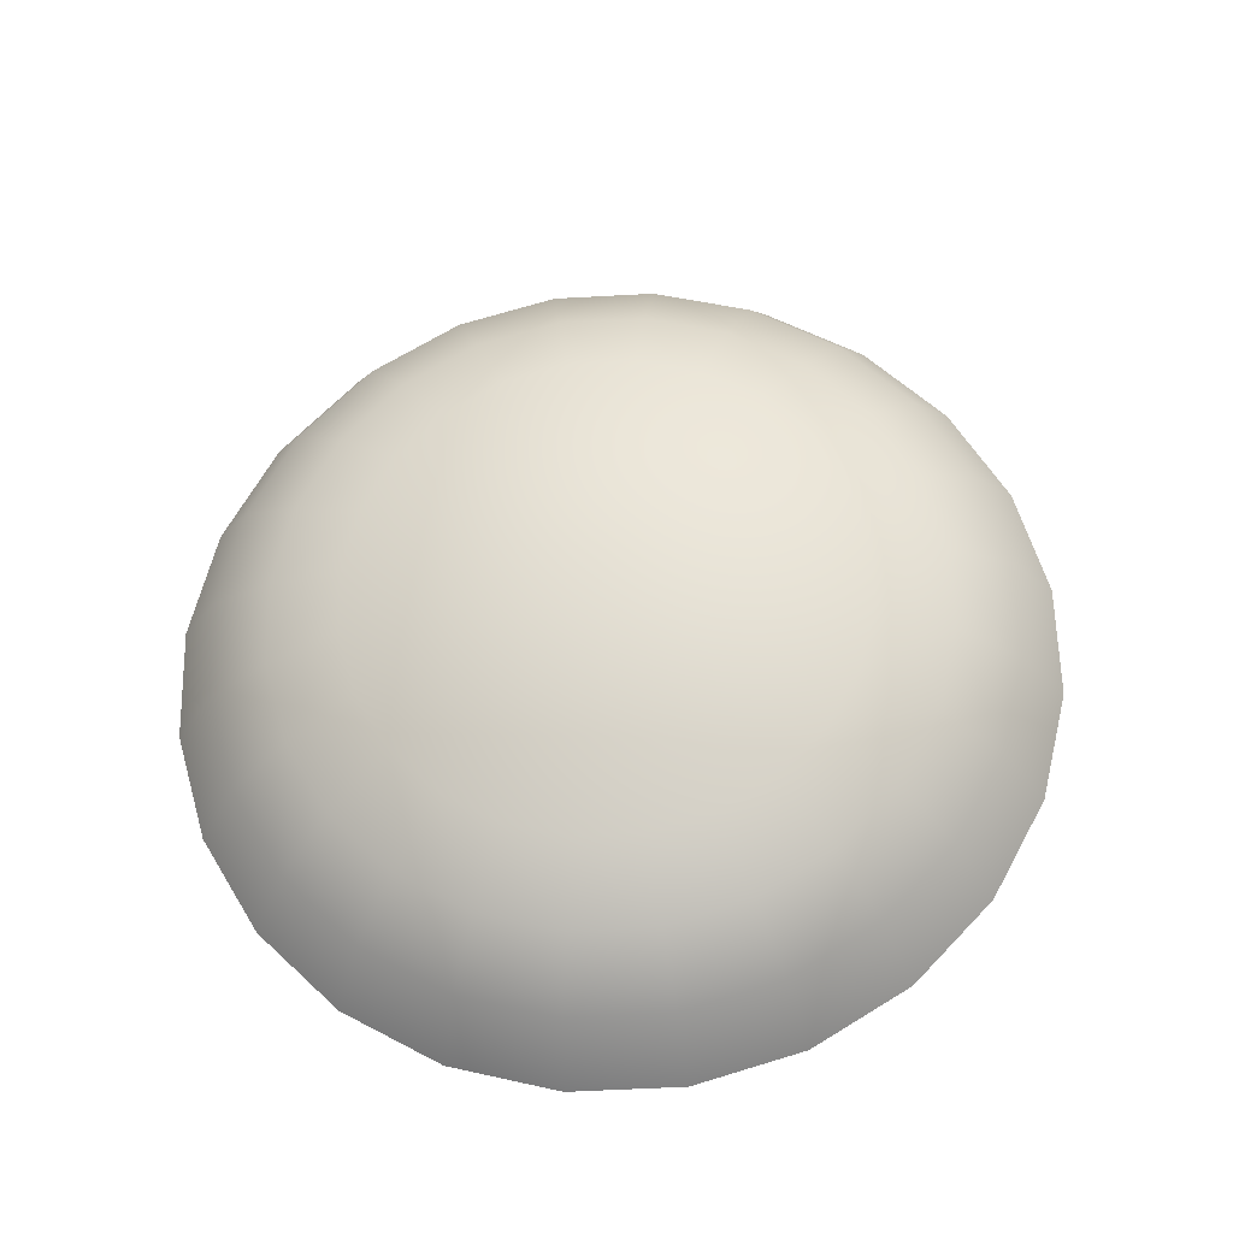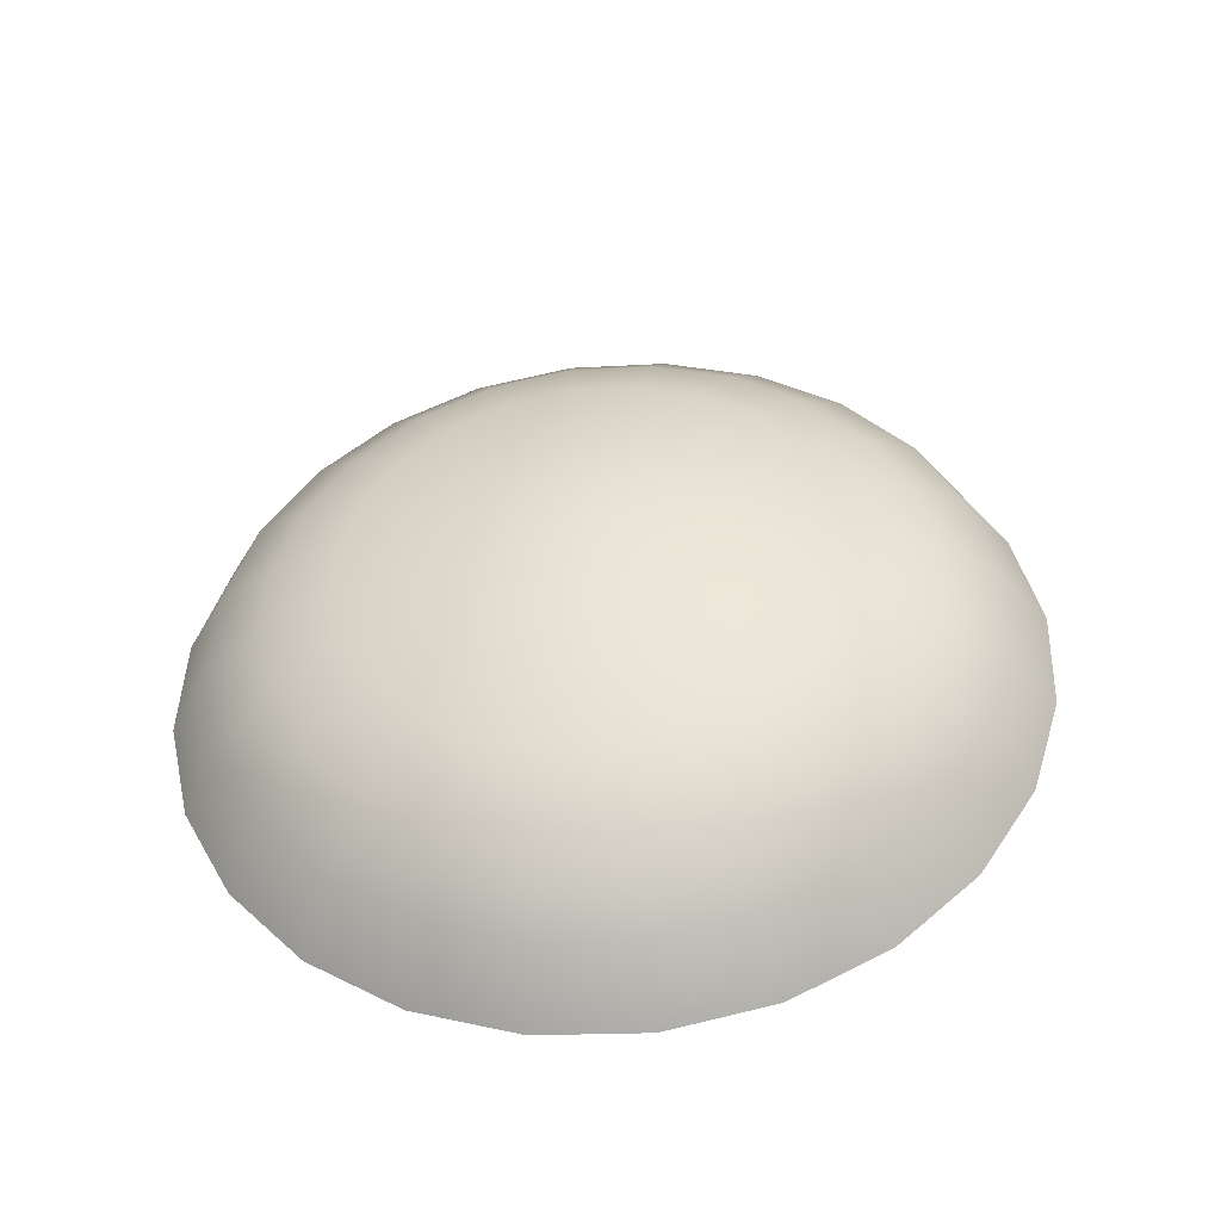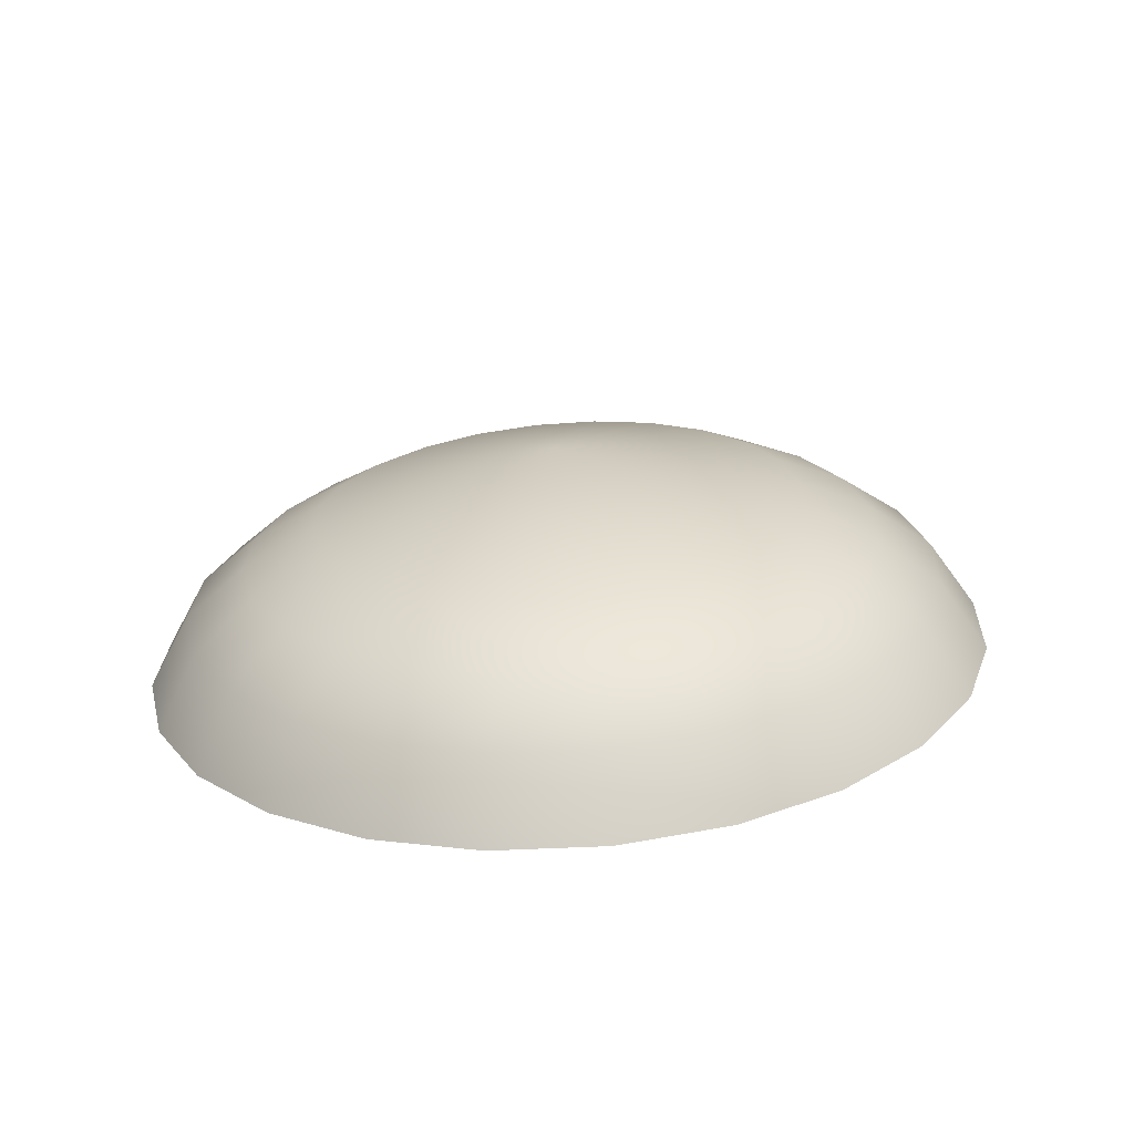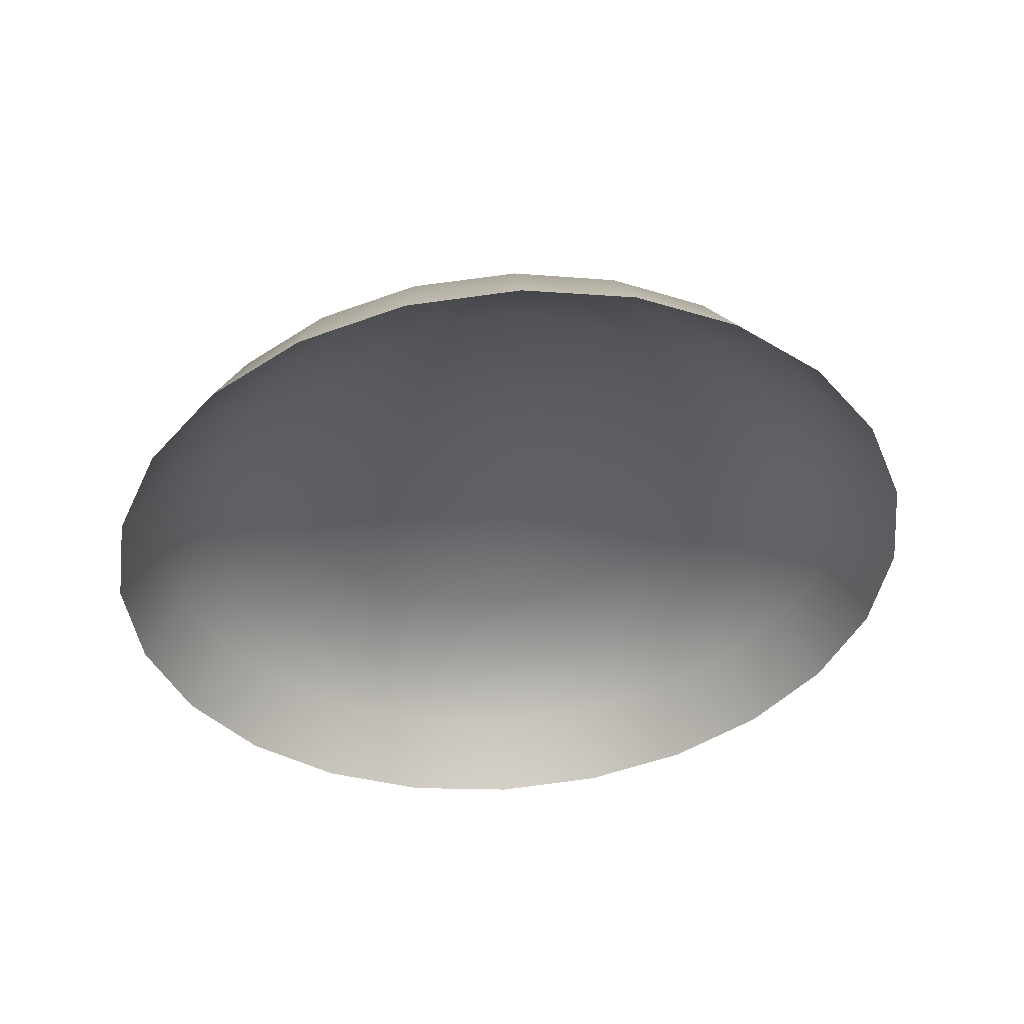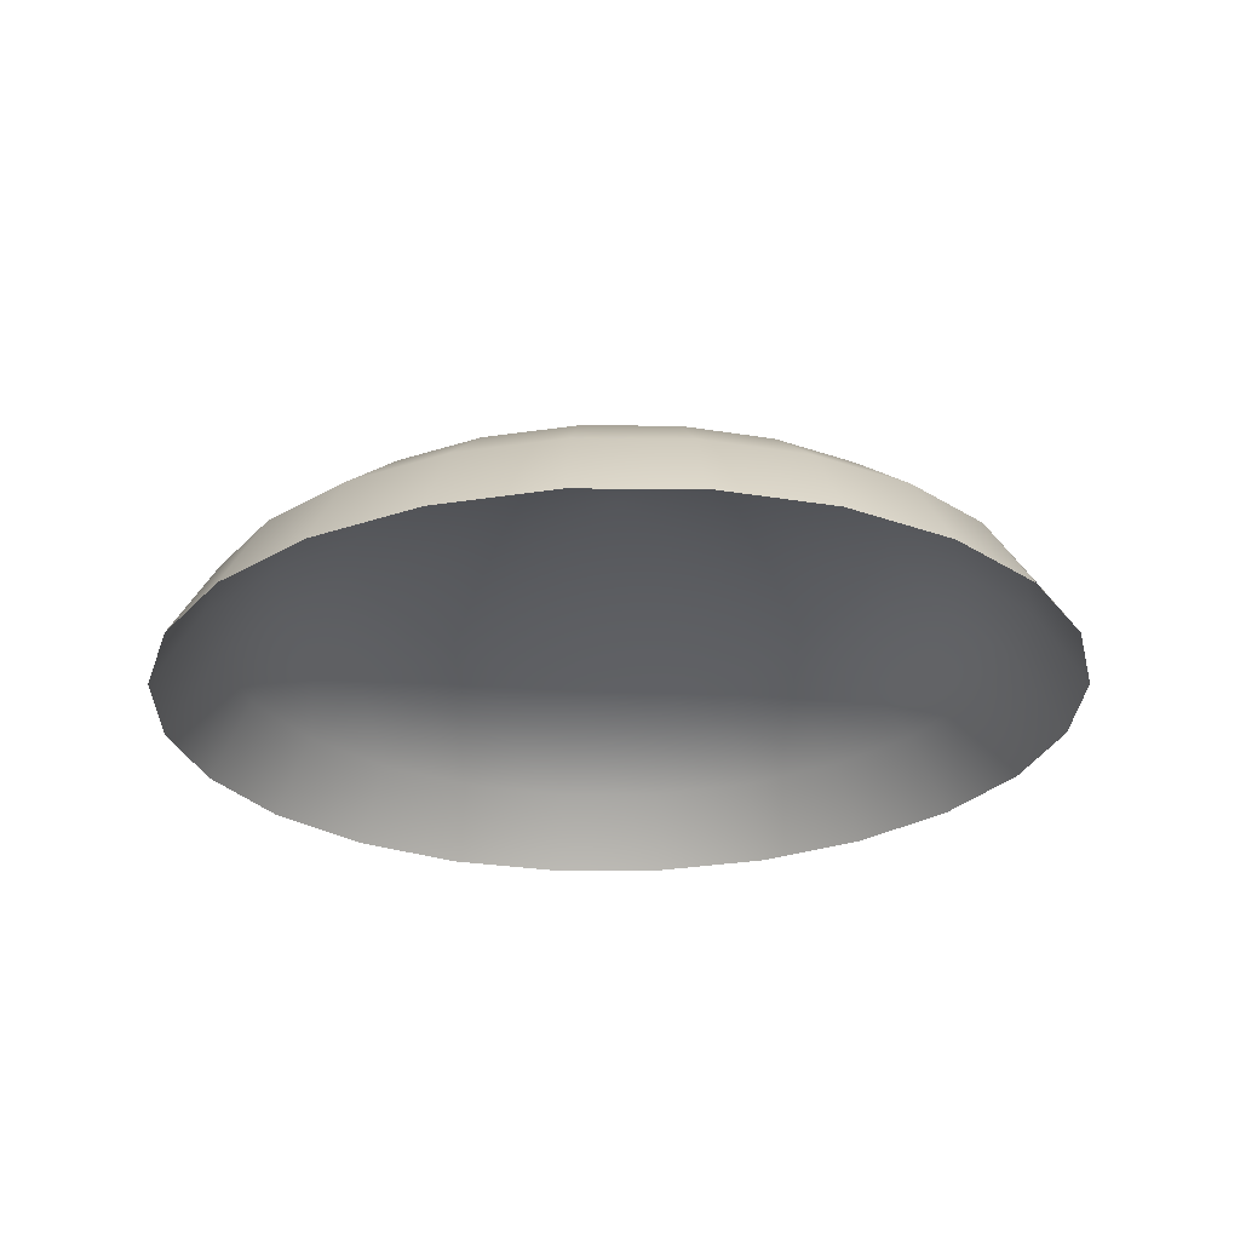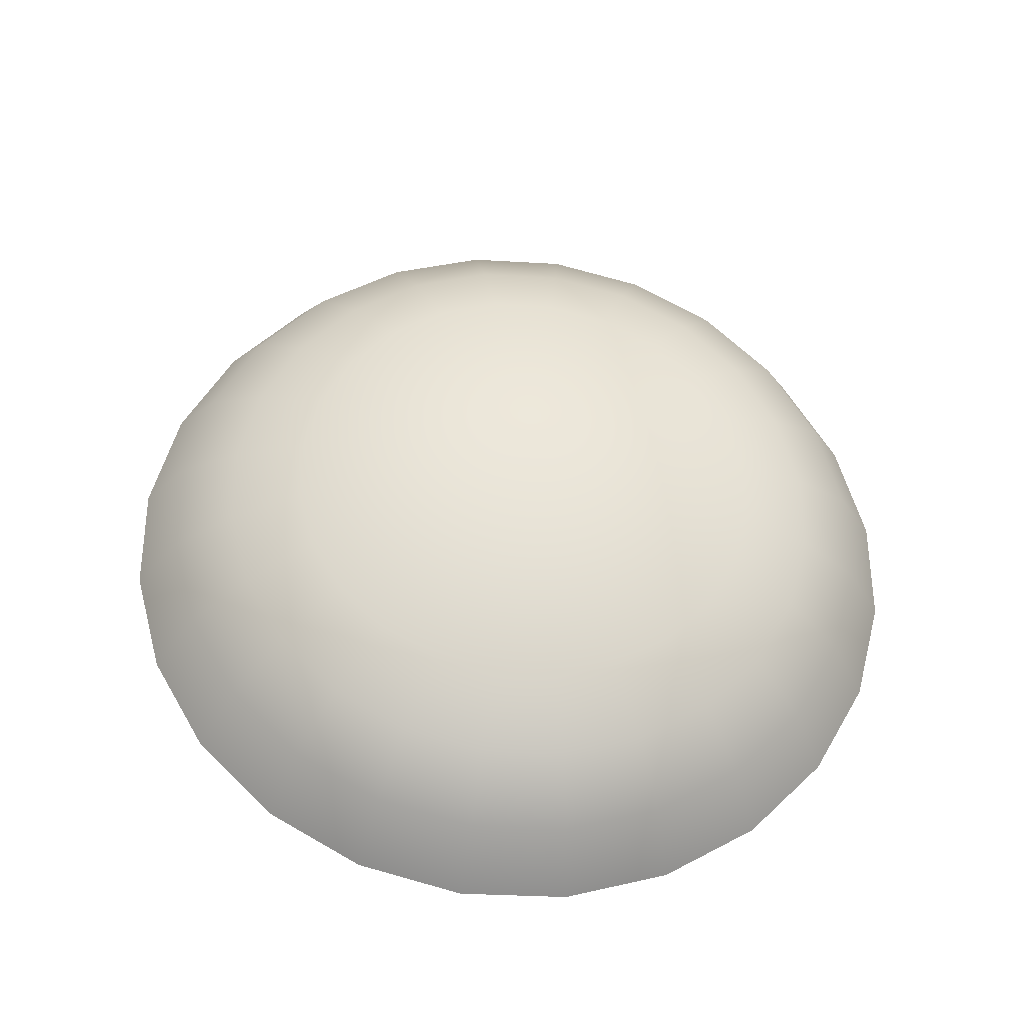
<metadata>
{"format":"obj","ext":"obj","renderer":"f3d","projection":"perspective","resolution":1024,"background":"white","views":[{"elev":59.2,"azim":-128.6,"up":"+Y"},{"elev":45.7,"azim":-80.4,"up":"+Y"},{"elev":26.0,"azim":-50.5,"up":"+Y"},{"elev":-38.3,"azim":-61.3,"up":"+Y"},{"elev":-20.8,"azim":-9.2,"up":"+Y"},{"elev":56.1,"azim":97.3,"up":"+Y"}]}
</metadata>
<code>
g WheelOuter_3
v -1.331 3.431 -1.662
v -1.406 3.432 -1.653
v -1.406 3.476 -1.687
v -1.339 3.476 -1.695
v -1.262 3.429 -1.691
v -1.473 3.476 -1.695
v -1.481 3.431 -1.662
v -1.277 3.474 -1.721
v -1.202 3.425 -1.737
v -1.536 3.474 -1.721
v -1.551 3.429 -1.691
v -1.223 3.471 -1.762
v -1.156 3.42 -1.797
v -1.589 3.471 -1.762
v -1.611 3.425 -1.737
v -1.182 3.467 -1.816
v -1.127 3.414 -1.866
v -1.63 3.467 -1.816
v -1.657 3.42 -1.797
v -1.156 3.462 -1.878
v -1.117 3.408 -1.941
v -1.656 3.462 -1.878
v -1.685 3.414 -1.866
v -1.147 3.457 -1.945
v -1.127 3.401 -2.015
v -1.665 3.457 -1.945
v -1.695 3.408 -1.941
v -1.156 3.45 -2.012
v -1.156 3.395 -2.085
v -1.656 3.45 -2.012
v -1.685 3.401 -2.015
v -1.182 3.444 -2.074
v -1.202 3.389 -2.144
v -1.63 3.444 -2.074
v -1.657 3.395 -2.085
v -1.223 3.439 -2.127
v -1.262 3.385 -2.19
v -1.589 3.439 -2.127
v -1.611 3.389 -2.144
v -1.277 3.435 -2.168
v -1.331 3.382 -2.219
v -1.536 3.435 -2.168
v -1.551 3.385 -2.19
v -1.339 3.432 -2.194
v -1.406 3.381 -2.229
v -1.473 3.432 -2.194
v -1.481 3.382 -2.219
v -1.406 3.431 -2.203
v -1.593 3.479 -2.056
v -1.559 3.474 -2.1
v -1.514 3.47 -2.135
v -1.462 3.467 -2.156
v -1.406 3.467 -2.164
v -1.35 3.467 -2.156
v -1.615 3.484 -2.004
v -1.298 3.47 -2.135
v -1.622 3.489 -1.948
v -1.253 3.474 -2.1
v -1.615 3.494 -1.892
v -1.219 3.479 -2.056
v -1.593 3.498 -1.84
v -1.197 3.484 -2.004
v -1.559 3.501 -1.795
v -1.19 3.489 -1.948
v -1.514 3.503 -1.761
v -1.197 3.494 -1.892
v -1.462 3.504 -1.739
v -1.219 3.498 -1.84
v -1.406 3.505 -1.731
v -1.253 3.501 -1.795
v -1.35 3.504 -1.739
v -1.298 3.503 -1.761
v -1.489 3.524 -1.806
v -1.449 3.525 -1.789
v -1.406 3.552 -1.953
v -1.524 3.522 -1.832
v -1.406 3.525 -1.783
v -1.55 3.52 -1.867
v -1.363 3.525 -1.789
v -1.567 3.517 -1.907
v -1.323 3.524 -1.806
v -1.572 3.513 -1.95
v -1.289 3.522 -1.832
v -1.567 3.509 -1.993
v -1.262 3.52 -1.867
v -1.55 3.505 -2.033
v -1.246 3.517 -1.907
v -1.524 3.501 -2.067
v -1.24 3.513 -1.95
v -1.489 3.498 -2.094
v -1.246 3.509 -1.993
v -1.449 3.497 -2.11
v -1.262 3.505 -2.033
v -1.406 3.496 -2.116
v -1.289 3.501 -2.067
v -1.363 3.497 -2.11
v -1.323 3.498 -2.094
g WheelOuter_3_0
f 3 2 1
f 4 3 1
f 4 1 5
f 3 6 2
f 6 7 2
f 8 4 5
f 8 5 9
f 6 10 7
f 10 11 7
f 12 8 9
f 12 9 13
f 10 14 11
f 14 15 11
f 16 12 13
f 16 13 17
f 14 18 15
f 18 19 15
f 20 16 17
f 20 17 21
f 18 22 19
f 22 23 19
f 24 20 21
f 24 21 25
f 22 26 23
f 26 27 23
f 28 24 25
f 28 25 29
f 26 30 27
f 30 31 27
f 32 28 29
f 32 29 33
f 30 34 31
f 34 35 31
f 36 32 33
f 36 33 37
f 34 38 35
f 38 39 35
f 40 36 37
f 40 37 41
f 38 42 39
f 42 43 39
f 44 40 41
f 44 41 45
f 42 46 43
f 46 47 43
f 48 45 47
f 48 44 45
f 46 48 47
f 38 34 49
f 42 38 50
f 50 38 49
f 46 42 51
f 51 42 50
f 48 46 52
f 52 46 51
f 44 48 53
f 53 48 52
f 40 44 54
f 54 44 53
f 49 34 55
f 34 30 55
f 56 40 54
f 36 40 56
f 55 30 57
f 30 26 57
f 58 36 56
f 32 36 58
f 57 26 59
f 26 22 59
f 60 32 58
f 28 32 60
f 59 22 61
f 22 18 61
f 62 28 60
f 24 28 62
f 61 18 63
f 18 14 63
f 64 24 62
f 20 24 64
f 63 14 65
f 14 10 65
f 66 20 64
f 16 20 66
f 65 10 67
f 10 6 67
f 68 16 66
f 12 16 68
f 67 6 69
f 6 3 69
f 70 12 68
f 8 12 70
f 69 3 71
f 3 4 71
f 4 8 72
f 72 8 70
f 71 4 72
f 73 65 67
f 74 67 69
f 74 73 67
f 74 75 73
f 73 76 65
f 73 75 76
f 76 63 65
f 77 74 69
f 77 69 71
f 77 75 74
f 76 78 63
f 76 75 78
f 78 61 63
f 79 77 71
f 79 71 72
f 79 75 77
f 78 80 61
f 78 75 80
f 80 59 61
f 81 79 72
f 81 75 79
f 80 75 82
f 80 82 59
f 83 75 81
f 81 72 70
f 83 81 70
f 82 57 59
f 83 70 68
f 82 84 57
f 82 75 84
f 84 55 57
f 85 83 68
f 85 75 83
f 85 68 66
f 84 86 55
f 84 75 86
f 86 49 55
f 87 85 66
f 87 75 85
f 87 66 64
f 86 88 49
f 86 75 88
f 88 50 49
f 89 87 64
f 89 75 87
f 88 75 90
f 88 90 50
f 91 75 89
f 89 64 62
f 91 89 62
f 90 51 50
f 91 62 60
f 90 92 51
f 90 75 92
f 92 52 51
f 93 91 60
f 93 75 91
f 93 60 58
f 92 94 52
f 92 75 94
f 94 53 52
f 95 93 58
f 95 75 93
f 95 58 56
f 94 96 53
f 94 75 96
f 96 54 53
f 97 95 56
f 97 75 95
f 97 56 54
f 96 75 97
f 96 97 54

</code>
